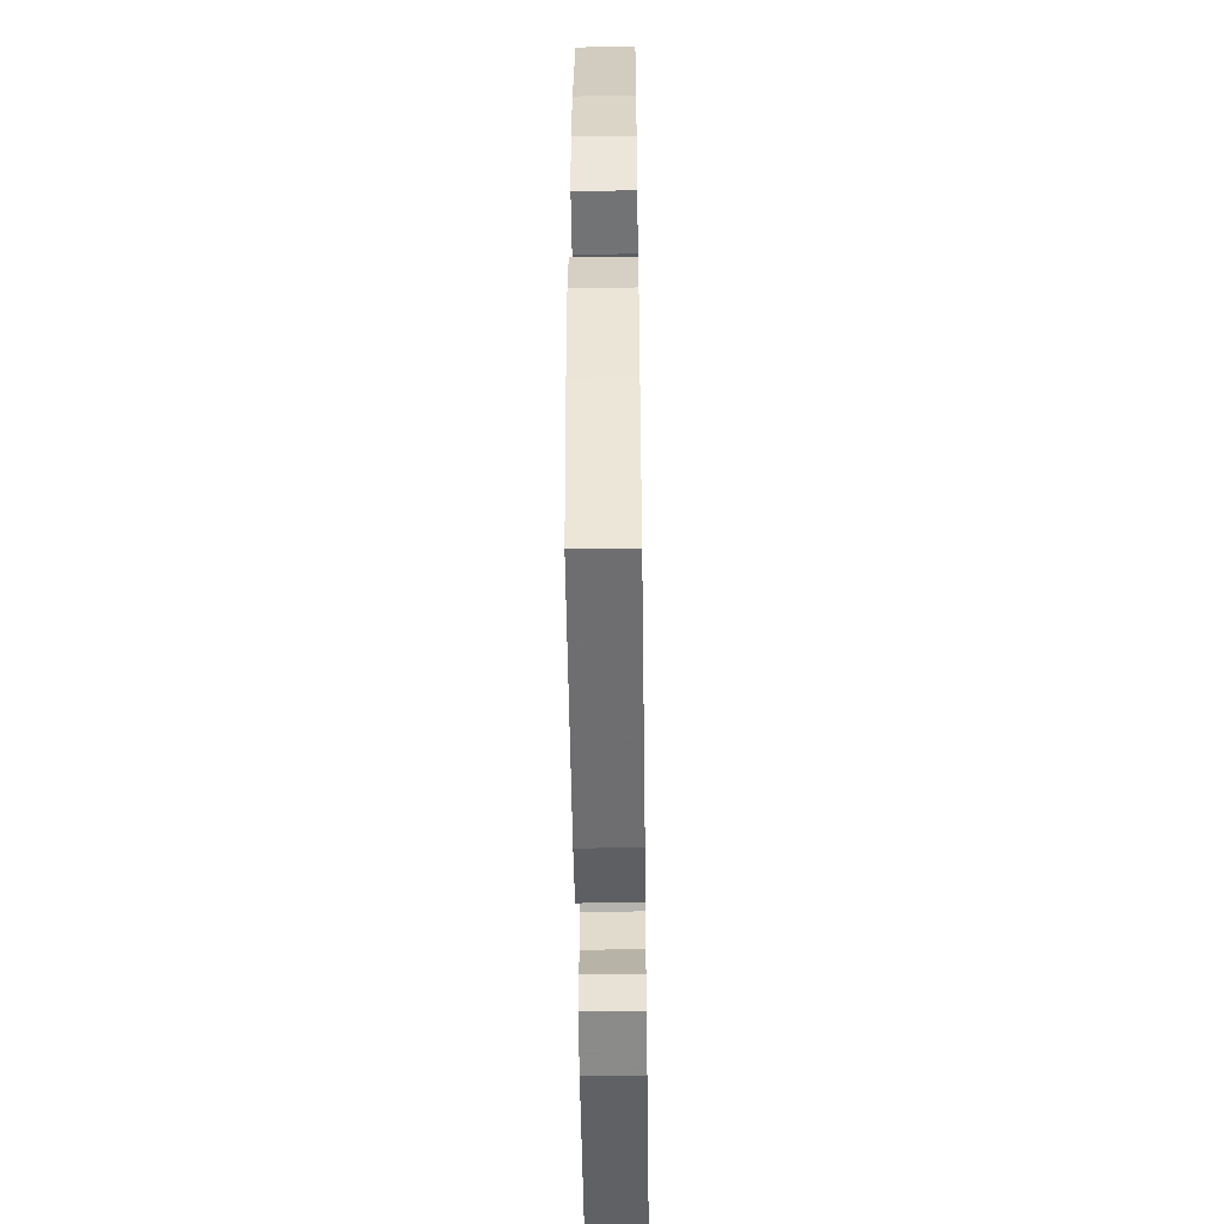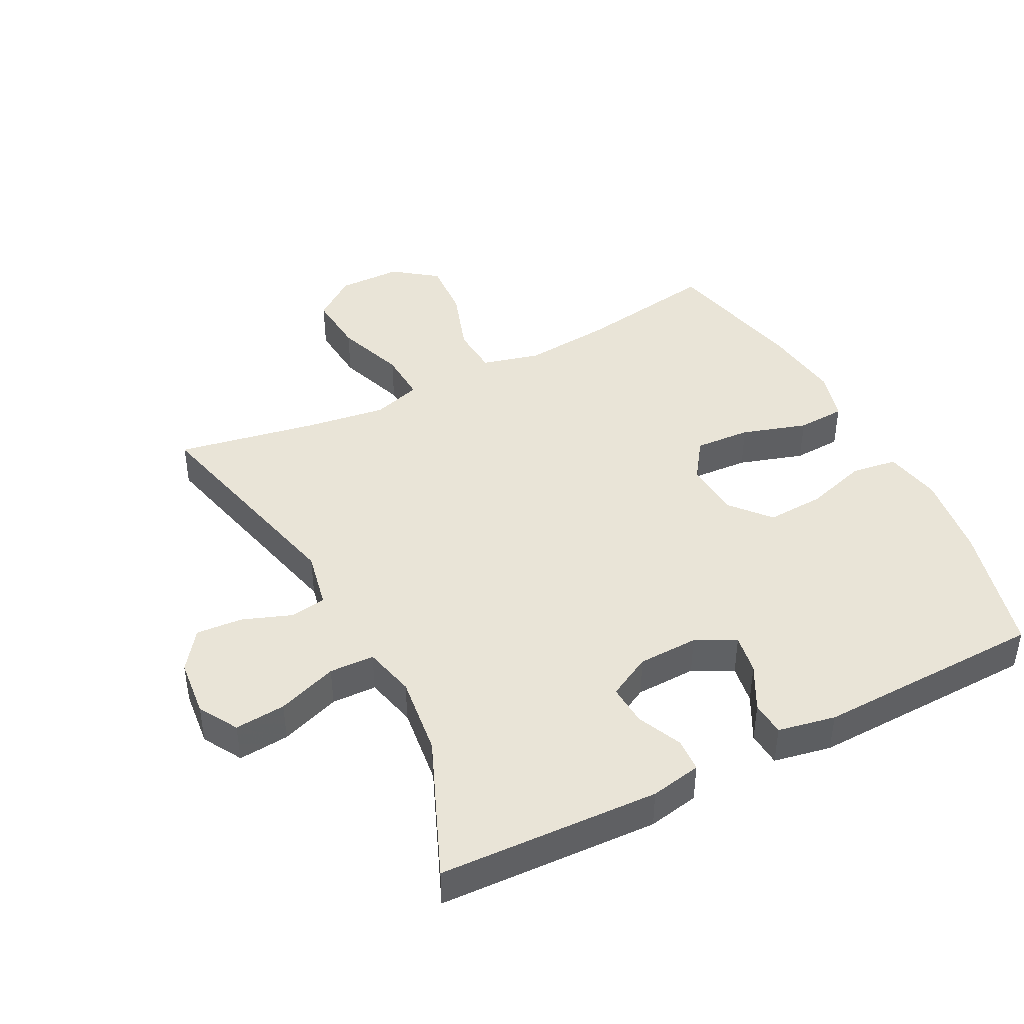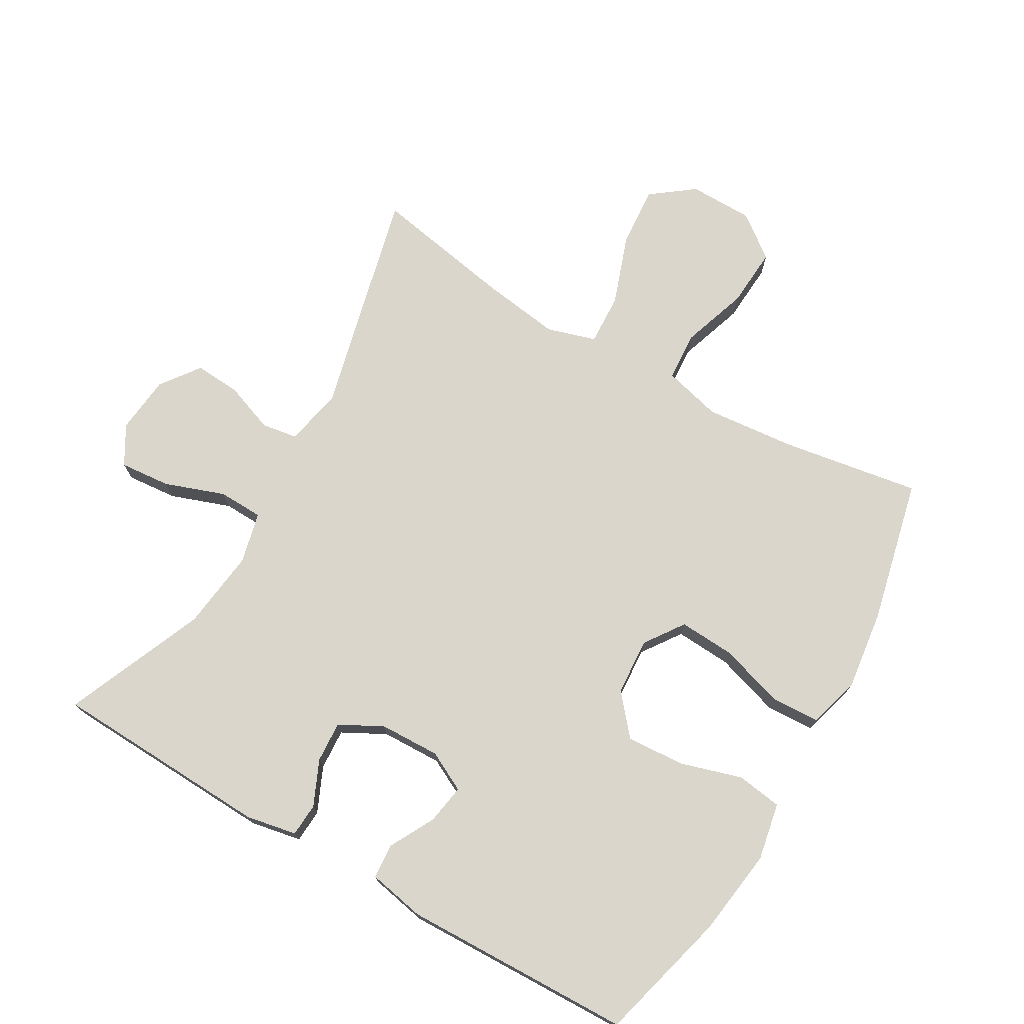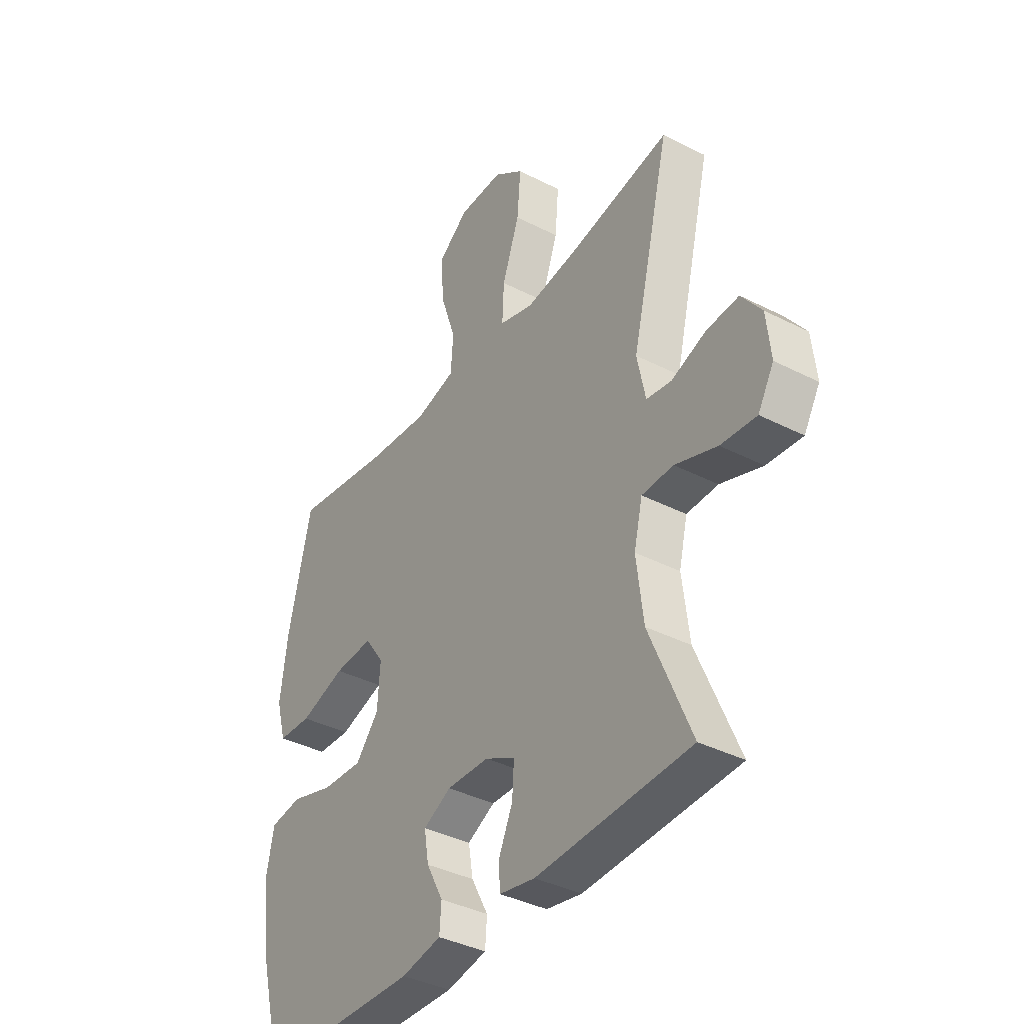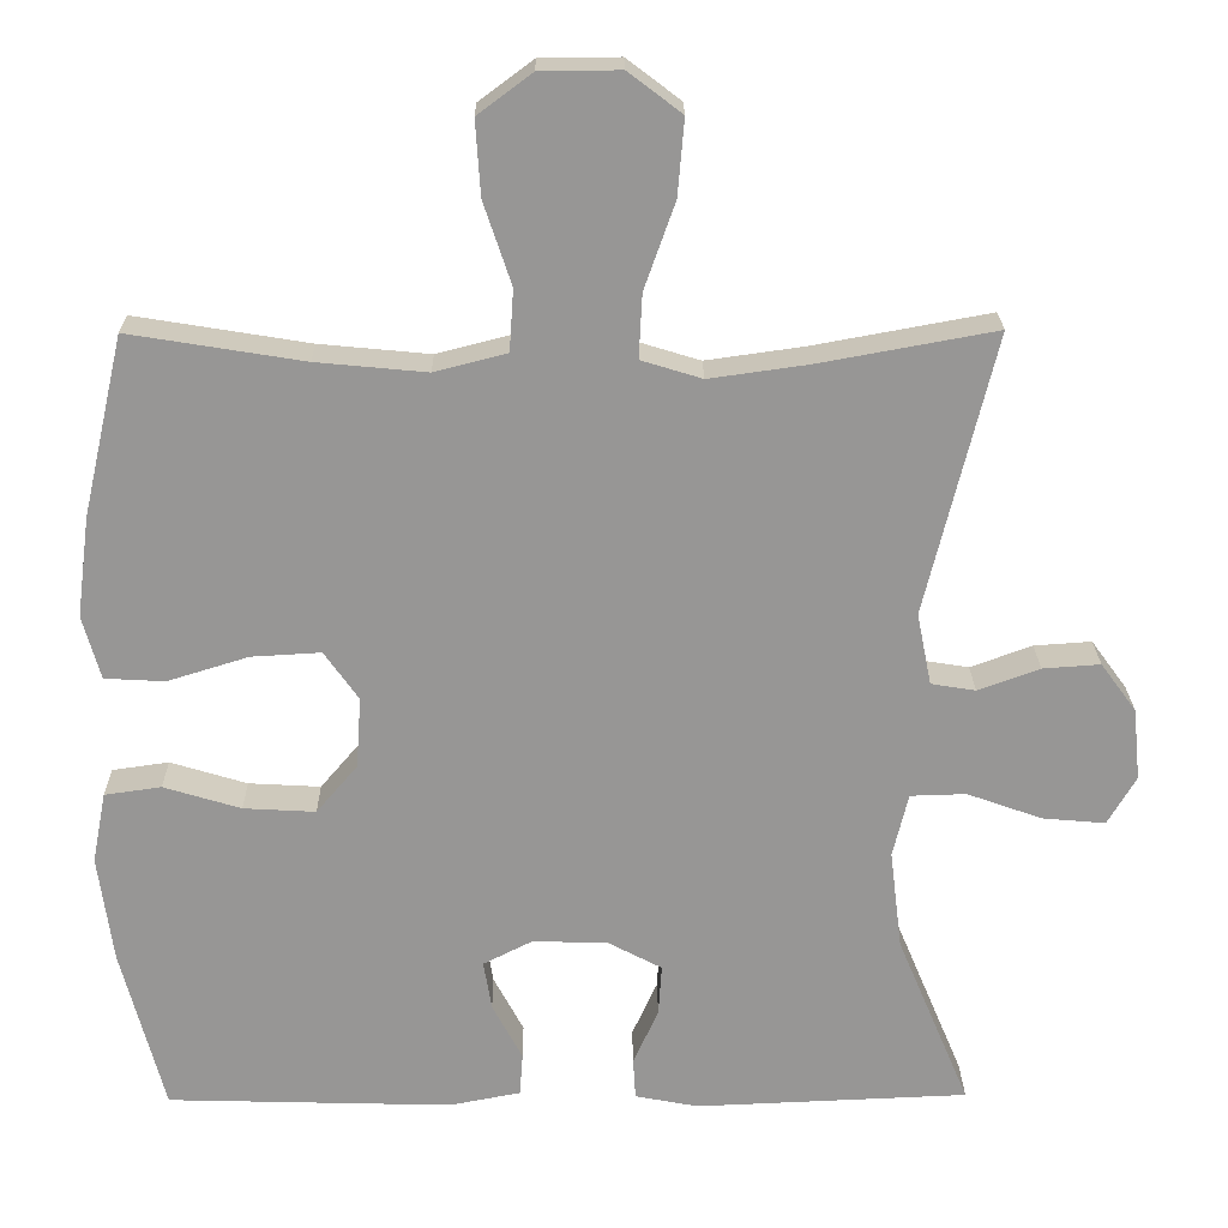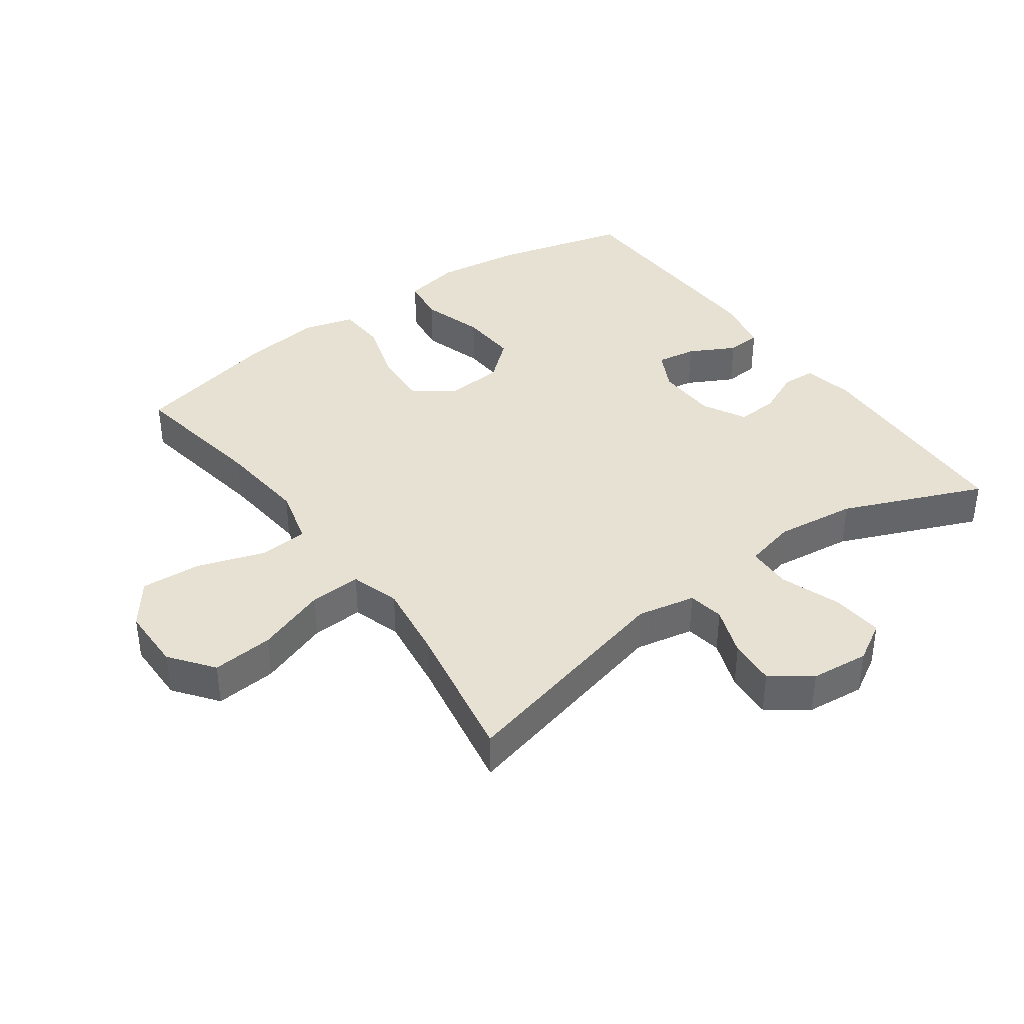
<metadata>
{"format":"obj","ext":"obj","renderer":"f3d","projection":"perspective","resolution":1024,"background":"white","views":[{"elev":-52.8,"azim":-89.2,"up":"+Z"},{"elev":43.2,"azim":152.8,"up":"+Y"},{"elev":73.7,"azim":-149.9,"up":"+Y"},{"elev":-38.3,"azim":57.1,"up":"+Z"},{"elev":22.2,"azim":-0.7,"up":"+Z"},{"elev":38.8,"azim":54.1,"up":"+Y"}]}
</metadata>
<code>
v 0.5 0.07 0.5
v 0.415 0.07 0.153
v 0.433 0.07 0.064
v 0.488 0.07 0.055
v 0.564 0.07 0.083
v 0.635 0.07 0.088
v 0.679 0.07 0.028
v 0.688 0.07 -0.061
v 0.653 0.07 -0.121
v 0.575 0.07 -0.114
v 0.483 0.07 -0.081
v 0.414 0.07 -0.083
v 0.395 0.07 -0.162
v 0.41 0.07 -0.285
v 0.5 0.07 -0.5
v 0.163 0.07 -0.514
v 0.085 0.07 -0.499
v 0.082 0.07 -0.448
v 0.113 0.07 -0.379
v 0.117 0.07 -0.316
v 0.051 0.07 -0.281
v -0.042 0.07 -0.278
v -0.103 0.07 -0.309
v -0.093 0.07 -0.37
v -0.056 0.07 -0.44
v -0.06 0.07 -0.493
v -0.148 0.07 -0.51
v -0.5 0.07 -0.5
v -0.553 0.07 -0.297
v -0.571 0.07 -0.164
v -0.554 0.07 -0.076
v -0.484 0.07 -0.066
v -0.389 0.07 -0.095
v -0.3 0.07 -0.1
v -0.249 0.07 -0.04
v -0.243 0.07 0.048
v -0.285 0.07 0.108
v -0.371 0.07 0.103
v -0.471 0.07 0.072
v -0.545 0.07 0.076
v -0.567 0.07 0.155
v -0.551 0.07 0.278
v -0.5 0.07 0.5
v -0.285 0.07 0.465
v -0.149 0.07 0.452
v -0.06 0.07 0.475
v -0.055 0.07 0.551
v -0.089 0.07 0.653
v -0.095 0.07 0.745
v -0.028 0.07 0.795
v 0.07 0.07 0.796
v 0.136 0.07 0.746
v 0.128 0.07 0.652
v 0.09 0.07 0.545
v 0.086 0.07 0.466
v 0.161 0.07 0.443
v 0.282 0.07 0.46
v 0.5 0 0.5
v 0.415 0 0.153
v 0.433 0 0.064
v 0.488 0 0.055
v 0.564 0 0.083
v 0.635 0 0.088
v 0.679 0 0.028
v 0.688 0 -0.061
v 0.653 0 -0.121
v 0.575 0 -0.114
v 0.483 0 -0.081
v 0.414 0 -0.083
v 0.395 0 -0.162
v 0.41 0 -0.285
v 0.5 0 -0.5
v 0.163 0 -0.514
v 0.085 0 -0.499
v 0.082 0 -0.448
v 0.113 0 -0.379
v 0.117 0 -0.316
v 0.051 0 -0.281
v -0.042 0 -0.278
v -0.103 0 -0.309
v -0.093 0 -0.37
v -0.056 0 -0.44
v -0.06 0 -0.493
v -0.148 0 -0.51
v -0.5 0 -0.5
v -0.553 0 -0.297
v -0.571 0 -0.164
v -0.554 0 -0.076
v -0.484 0 -0.066
v -0.389 0 -0.095
v -0.3 0 -0.1
v -0.249 0 -0.04
v -0.243 0 0.048
v -0.285 0 0.108
v -0.371 0 0.103
v -0.471 0 0.072
v -0.545 0 0.076
v -0.567 0 0.155
v -0.551 0 0.278
v -0.5 0 0.5
v -0.285 0 0.465
v -0.149 0 0.452
v -0.06 0 0.475
v -0.055 0 0.551
v -0.089 0 0.653
v -0.095 0 0.745
v -0.028 0 0.795
v 0.07 0 0.796
v 0.136 0 0.746
v 0.128 0 0.652
v 0.09 0 0.545
v 0.086 0 0.466
v 0.161 0 0.443
v 0.282 0 0.46
f 52 53 54
f 51 52 54
f 50 51 54
f 49 50 54
f 48 49 54
f 47 48 54
f 46 47 54 55
f 45 46 55 56
f 42 43 44
f 41 42 44
f 40 41 44
f 39 40 44
f 38 39 44
f 37 38 44 45
f 36 37 45 56
f 31 32 33
f 30 31 33
f 29 30 33
f 28 29 33
f 27 28 33
f 26 27 33
f 25 26 33
f 24 25 33
f 23 24 33 34
f 22 23 34 35
f 17 18 19
f 16 17 19
f 15 16 19
f 14 15 19
f 13 14 19 20
f 12 13 20 21
f 9 10 11
f 8 9 11
f 7 8 11
f 6 7 11
f 5 6 11
f 4 5 11
f 3 4 11 12
f 36 56 57
f 35 36 57
f 22 35 57
f 21 22 57
f 12 21 57
f 3 12 57
f 2 3 57
f 1 2 57
f 111 110 109
f 111 109 108
f 111 108 107
f 111 107 106
f 111 106 105
f 111 105 104
f 112 111 104 103
f 113 112 103 102
f 101 100 99
f 101 99 98
f 101 98 97
f 101 97 96
f 101 96 95
f 102 101 95 94
f 113 102 94 93
f 90 89 88
f 90 88 87
f 90 87 86
f 90 86 85
f 90 85 84
f 90 84 83
f 90 83 82
f 90 82 81
f 91 90 81 80
f 92 91 80 79
f 76 75 74
f 76 74 73
f 76 73 72
f 76 72 71
f 77 76 71 70
f 78 77 70 69
f 68 67 66
f 68 66 65
f 68 65 64
f 68 64 63
f 68 63 62
f 68 62 61
f 69 68 61 60
f 114 113 93
f 114 93 92
f 114 92 79
f 114 79 78
f 114 78 69
f 114 69 60
f 114 60 59
f 114 59 58
f 1 58 59 2
f 2 59 60 3
f 3 60 61 4
f 4 61 62 5
f 5 62 63 6
f 6 63 64 7
f 7 64 65 8
f 8 65 66 9
f 9 66 67 10
f 10 67 68 11
f 11 68 69 12
f 12 69 70 13
f 13 70 71 14
f 14 71 72 15
f 15 72 73 16
f 16 73 74 17
f 17 74 75 18
f 18 75 76 19
f 19 76 77 20
f 20 77 78 21
f 21 78 79 22
f 22 79 80 23
f 23 80 81 24
f 24 81 82 25
f 25 82 83 26
f 26 83 84 27
f 27 84 85 28
f 28 85 86 29
f 29 86 87 30
f 30 87 88 31
f 31 88 89 32
f 32 89 90 33
f 33 90 91 34
f 34 91 92 35
f 35 92 93 36
f 36 93 94 37
f 37 94 95 38
f 38 95 96 39
f 39 96 97 40
f 40 97 98 41
f 41 98 99 42
f 42 99 100 43
f 43 100 101 44
f 44 101 102 45
f 45 102 103 46
f 46 103 104 47
f 47 104 105 48
f 48 105 106 49
f 49 106 107 50
f 50 107 108 51
f 51 108 109 52
f 52 109 110 53
f 53 110 111 54
f 54 111 112 55
f 55 112 113 56
f 56 113 114 57
f 57 114 58 1

</code>
